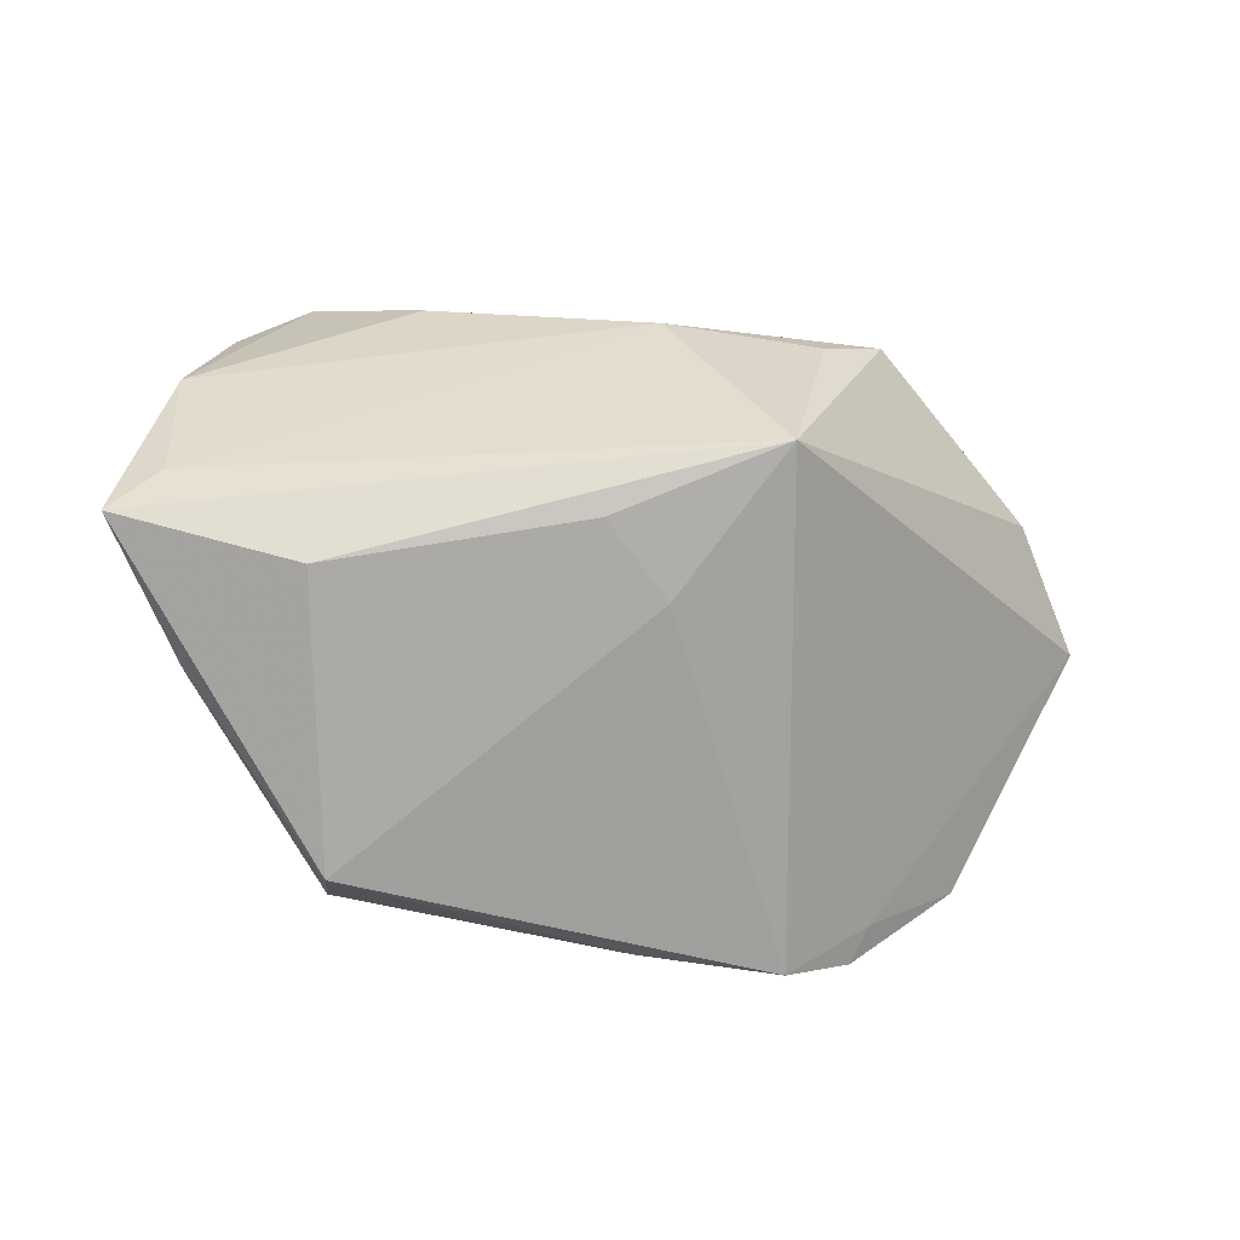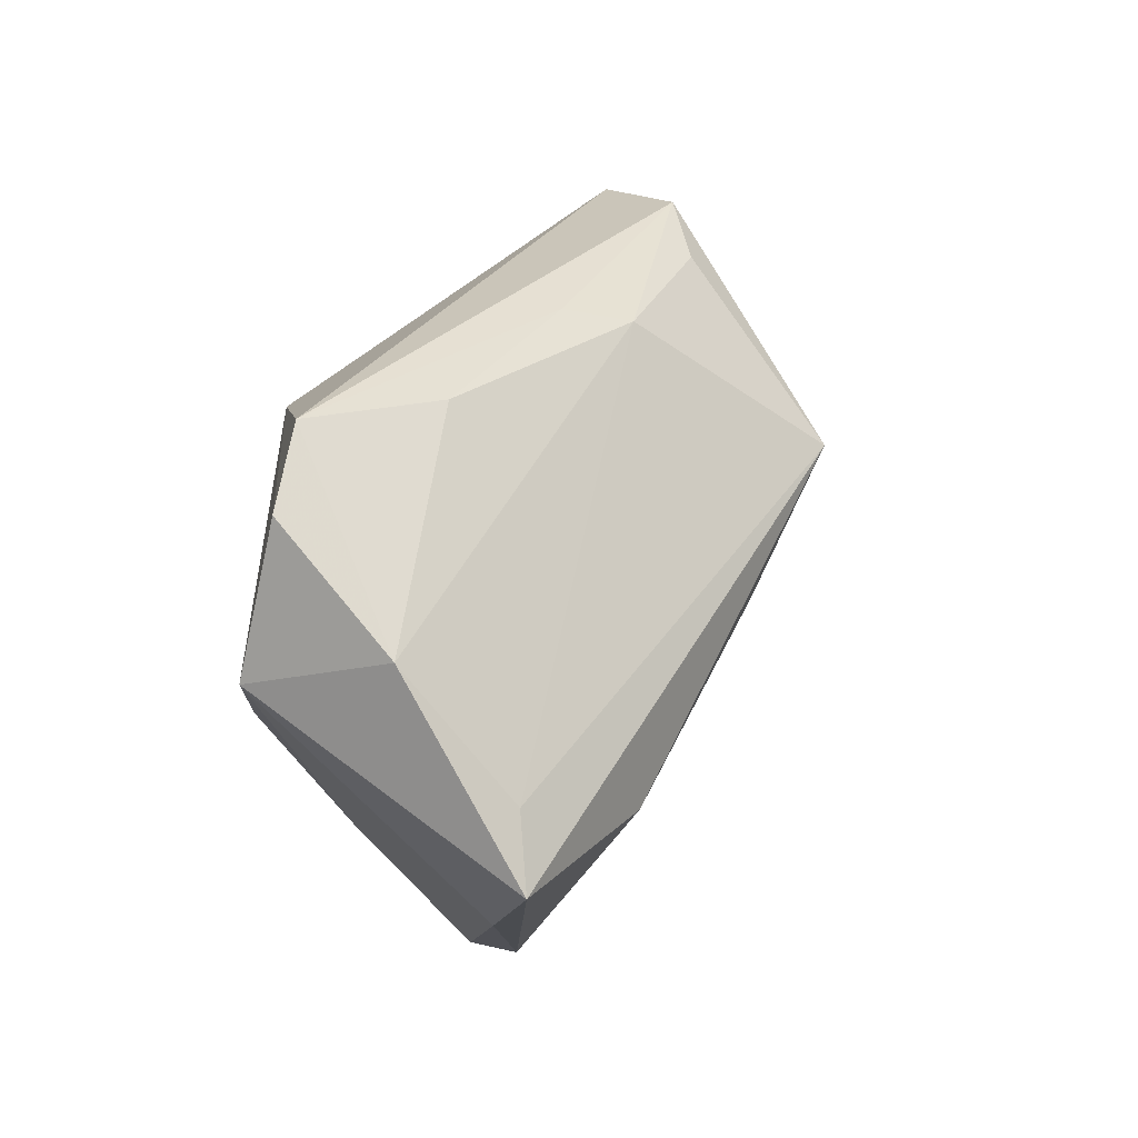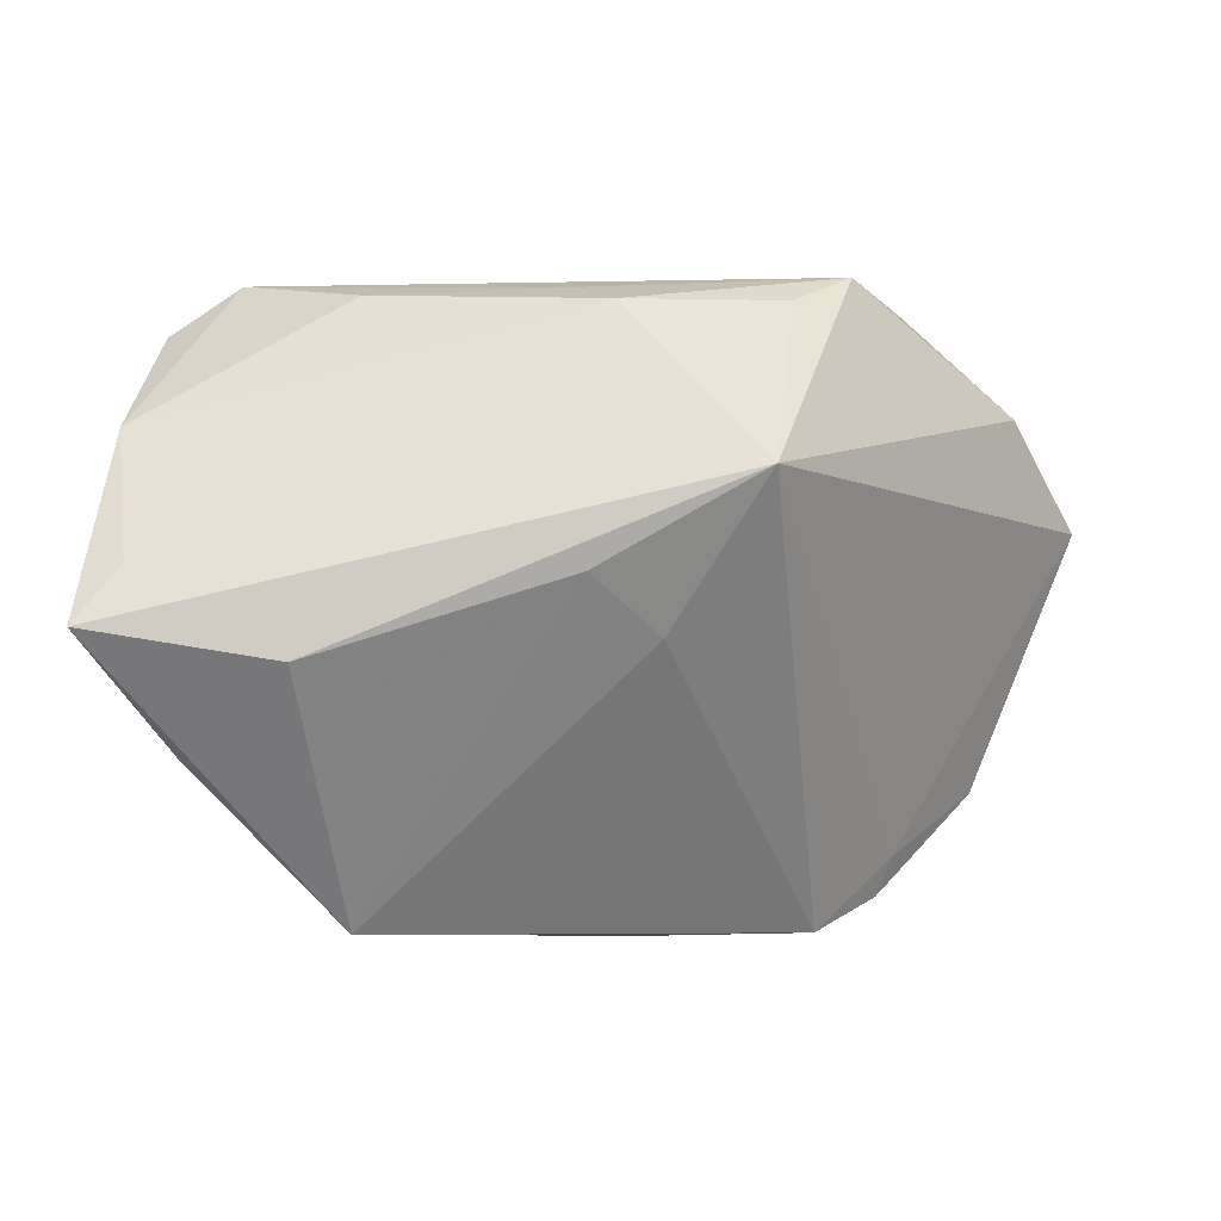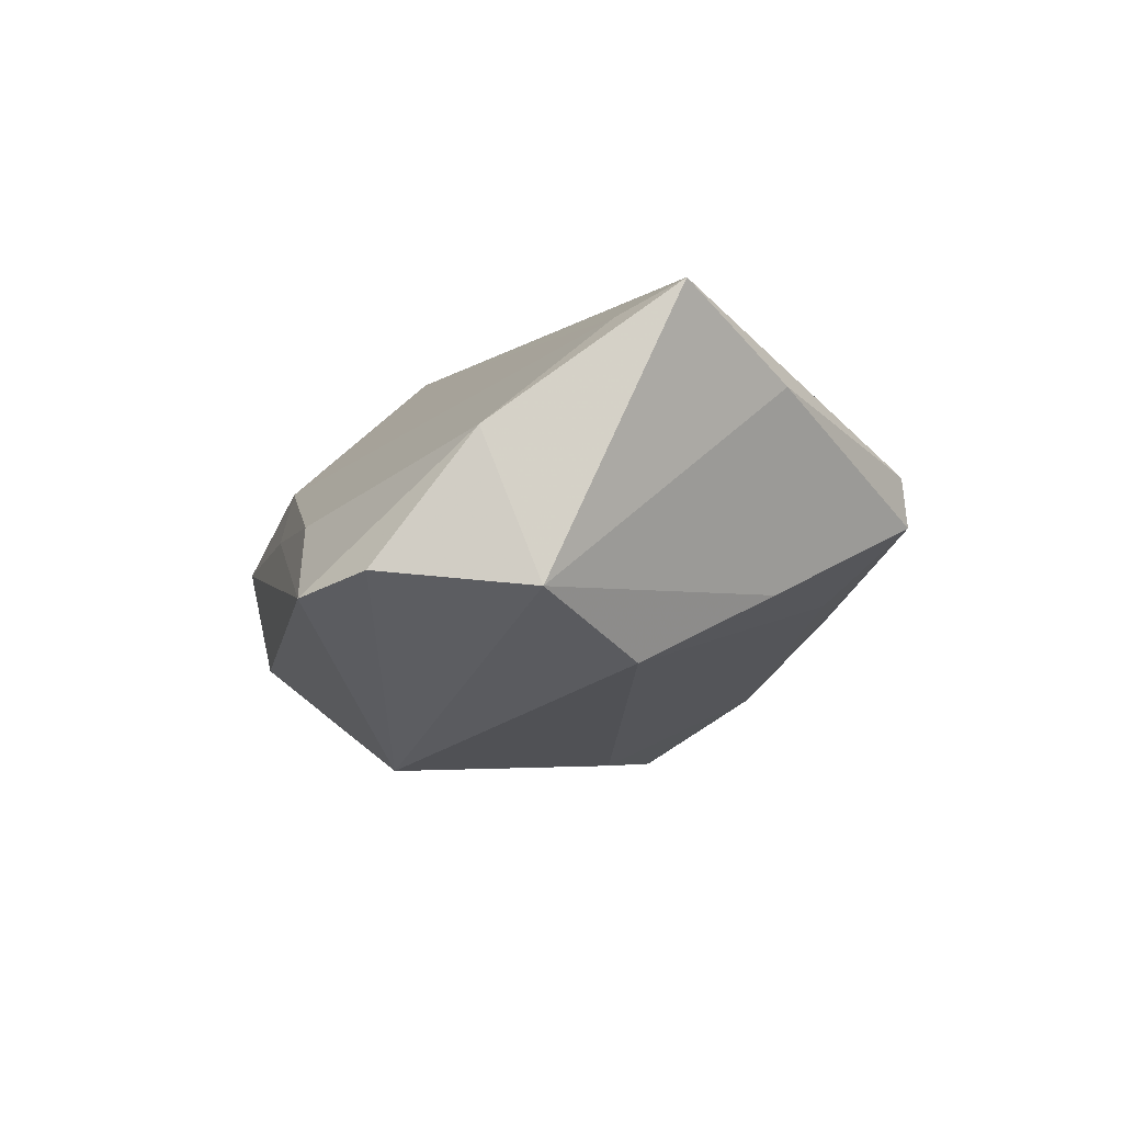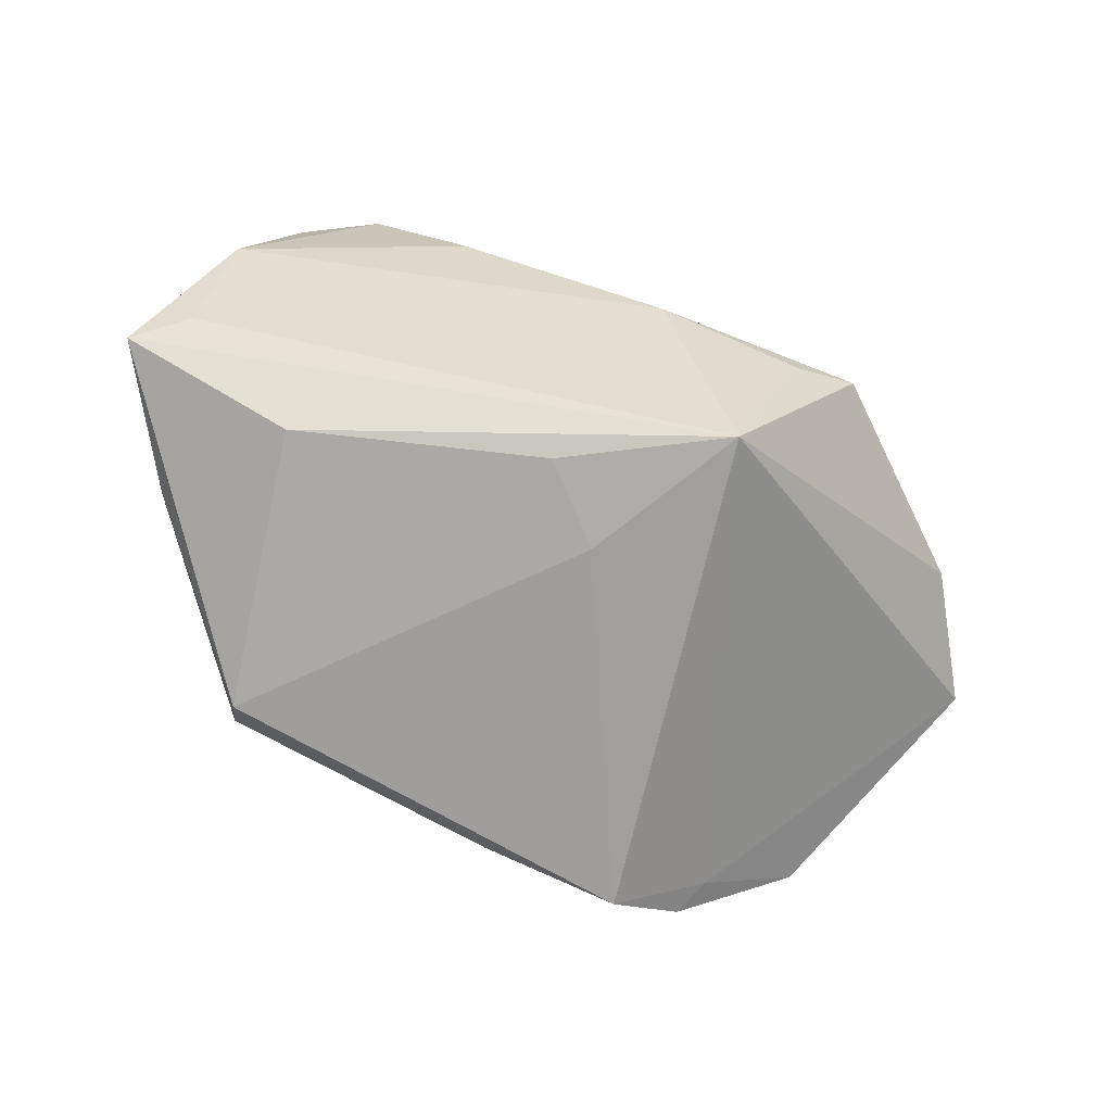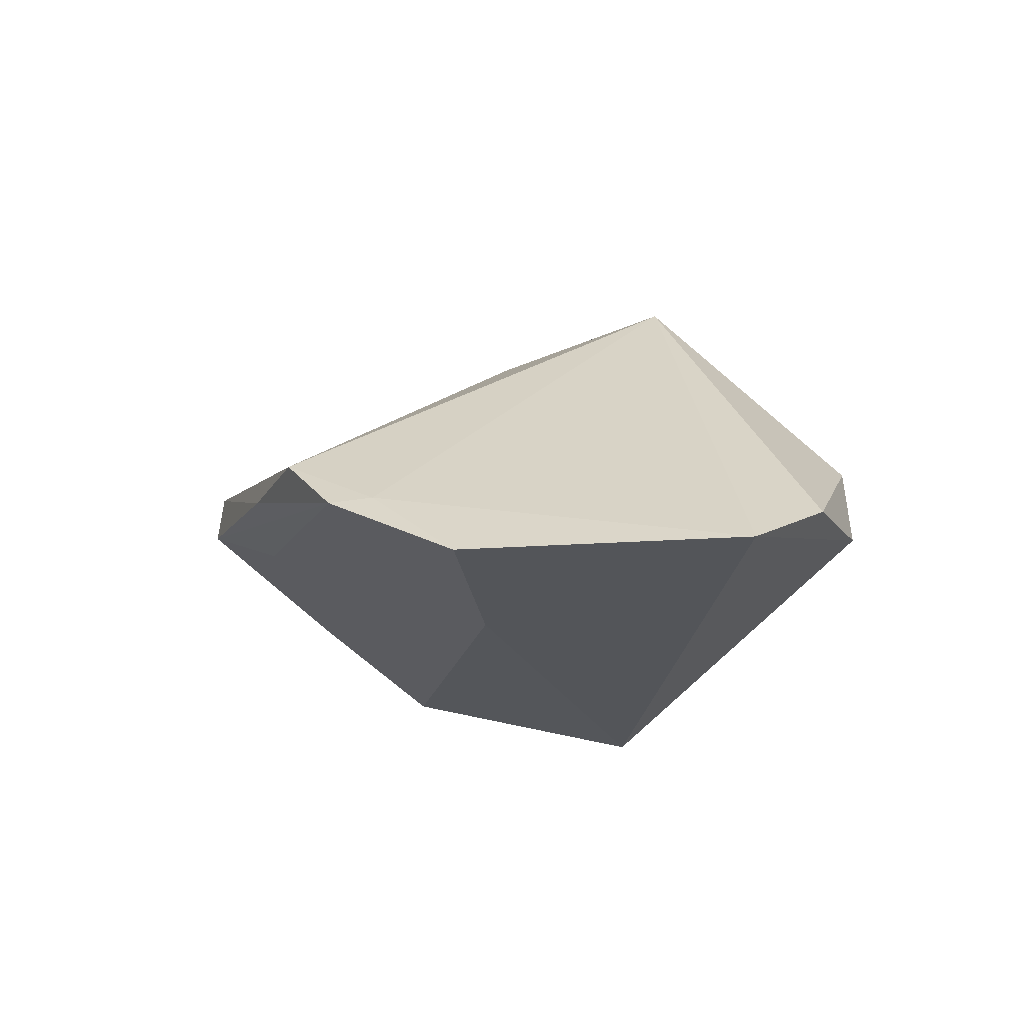
<metadata>
{"format":"obj","ext":"obj","renderer":"f3d","projection":"perspective","resolution":1024,"background":"white","views":[{"elev":74.0,"azim":6.7,"up":"+Z"},{"elev":30.8,"azim":-61.4,"up":"+Y"},{"elev":0.1,"azim":0.6,"up":"+Y"},{"elev":-4.6,"azim":-102.0,"up":"+Z"},{"elev":73.1,"azim":22.6,"up":"+Z"},{"elev":-24.0,"azim":70.5,"up":"+Z"}]}
</metadata>
<code>
v -0.007992 -0.03552 -0.0035
v 0.02724 -0.01587 -0.02398
v -0.05123 -0.006001 0.02833
v 0.05293 0.01844 -0.01421
v -0.03823 0.0334 -0.005341
v 0.04883 -0.02709 -0.02398
v -0.04038 -0.003303 -0.01202
v 0.06136 0.004934 -0.02281
v 0.02847 -0.04212 -0.006874
v -0.04611 0.0006366 0.02474
v 0.02221 0.01088 0.02787
v -0.02821 -0.009653 0.02923
v -0.02342 0.03127 0.003665
v 0.005403 0.03007 0.01054
v -0.02375 -0.04014 0.01104
v 0.03909 0.03023 -0.01074
v 0.03209 0.0334 0.002116
v 0.002451 -0.0002674 0.02763
v -0.05202 0.009573 -0.004577
v -0.04899 0.01578 0.01239
v -0.03326 -0.02115 -0.00395
v 0.0383 -0.03393 -0.01401
v -0.02418 -0.04071 0.00494
v 0.0005599 0.03212 0.003958
v 0.03633 -0.0388 -0.01461
v 0.01057 -0.00731 0.02179
v -0.04667 0.02714 -0.002823
v -0.01436 0.01969 -0.02398
v 0.02498 0.03007 0.008228
v 0.01057 -0.04214 -0.004213
v -0.04165 -0.02011 0.01863
f 6 28 8
f 22 6 8
f 8 11 22
f 22 11 9
f 25 22 9
f 6 22 25
f 28 6 2
f 6 25 2
f 8 28 16
f 4 11 8
f 4 17 11
f 8 16 4
f 4 16 17
f 3 19 31
f 31 15 3
f 23 15 31
f 7 19 28
f 28 2 7
f 7 2 25
f 12 11 3
f 3 15 12
f 30 25 9
f 23 25 30
f 9 15 30
f 30 15 23
f 28 19 27
f 19 7 21
f 23 31 21
f 21 31 19
f 9 11 26
f 26 15 9
f 11 17 29
f 29 14 11
f 17 14 29
f 24 14 17
f 13 14 24
f 20 14 13
f 20 19 3
f 20 27 19
f 5 16 28
f 28 27 5
f 17 16 5
f 5 20 13
f 27 20 5
f 5 24 17
f 13 24 5
f 1 7 25
f 1 21 7
f 1 25 23
f 23 21 1
f 18 12 15
f 15 26 18
f 11 12 18
f 18 26 11
f 11 14 10
f 14 20 10
f 3 11 10
f 10 20 3

</code>
